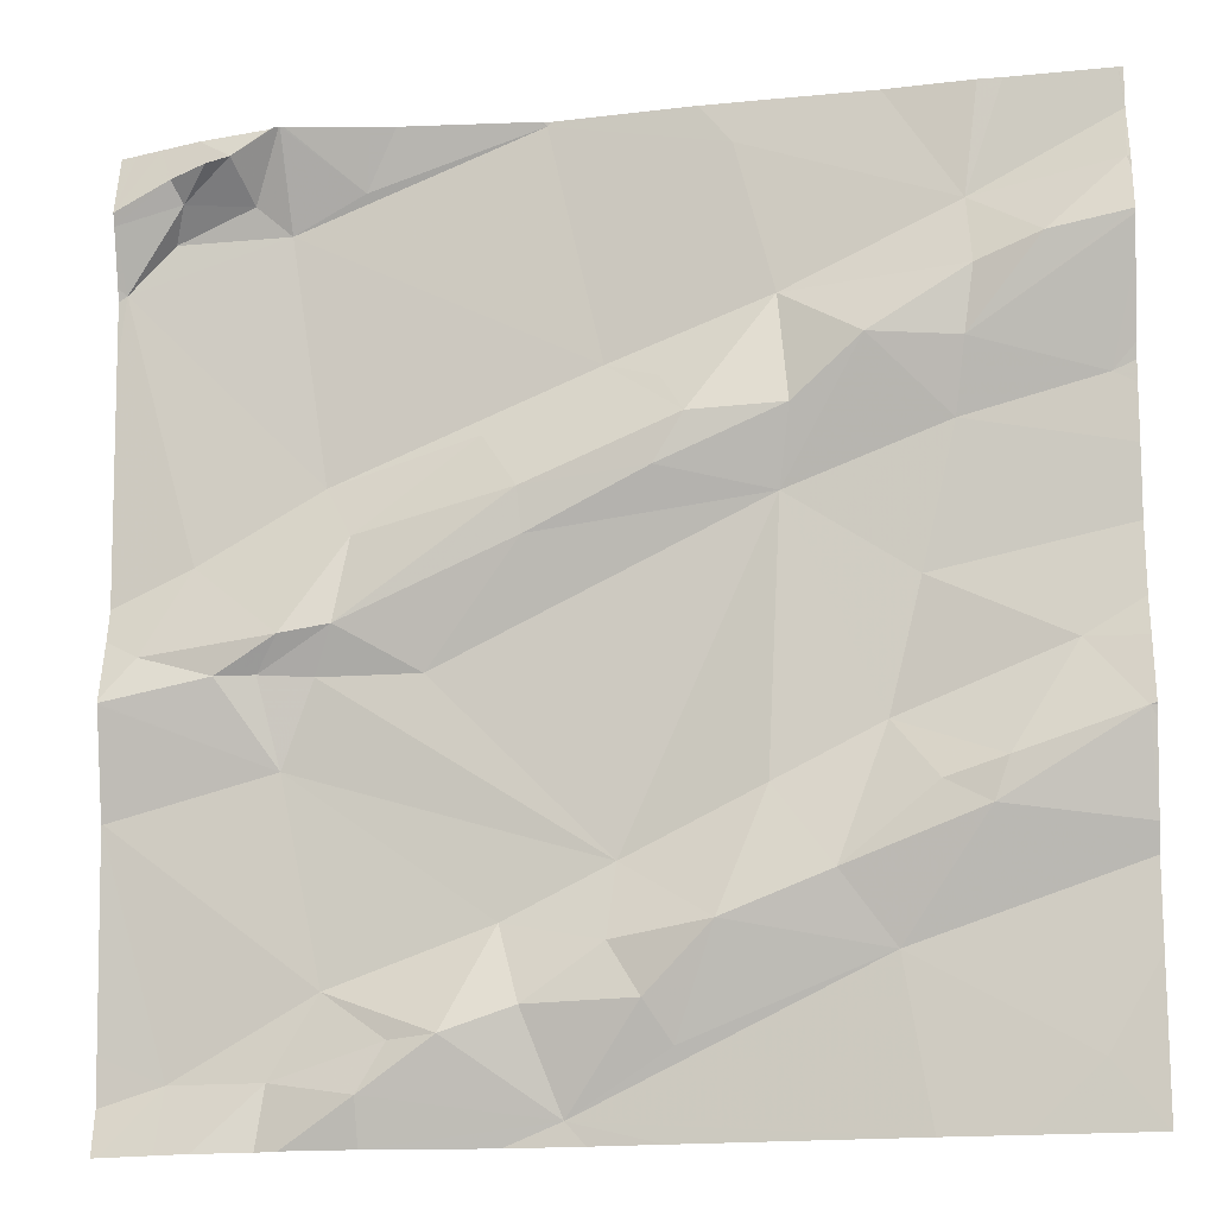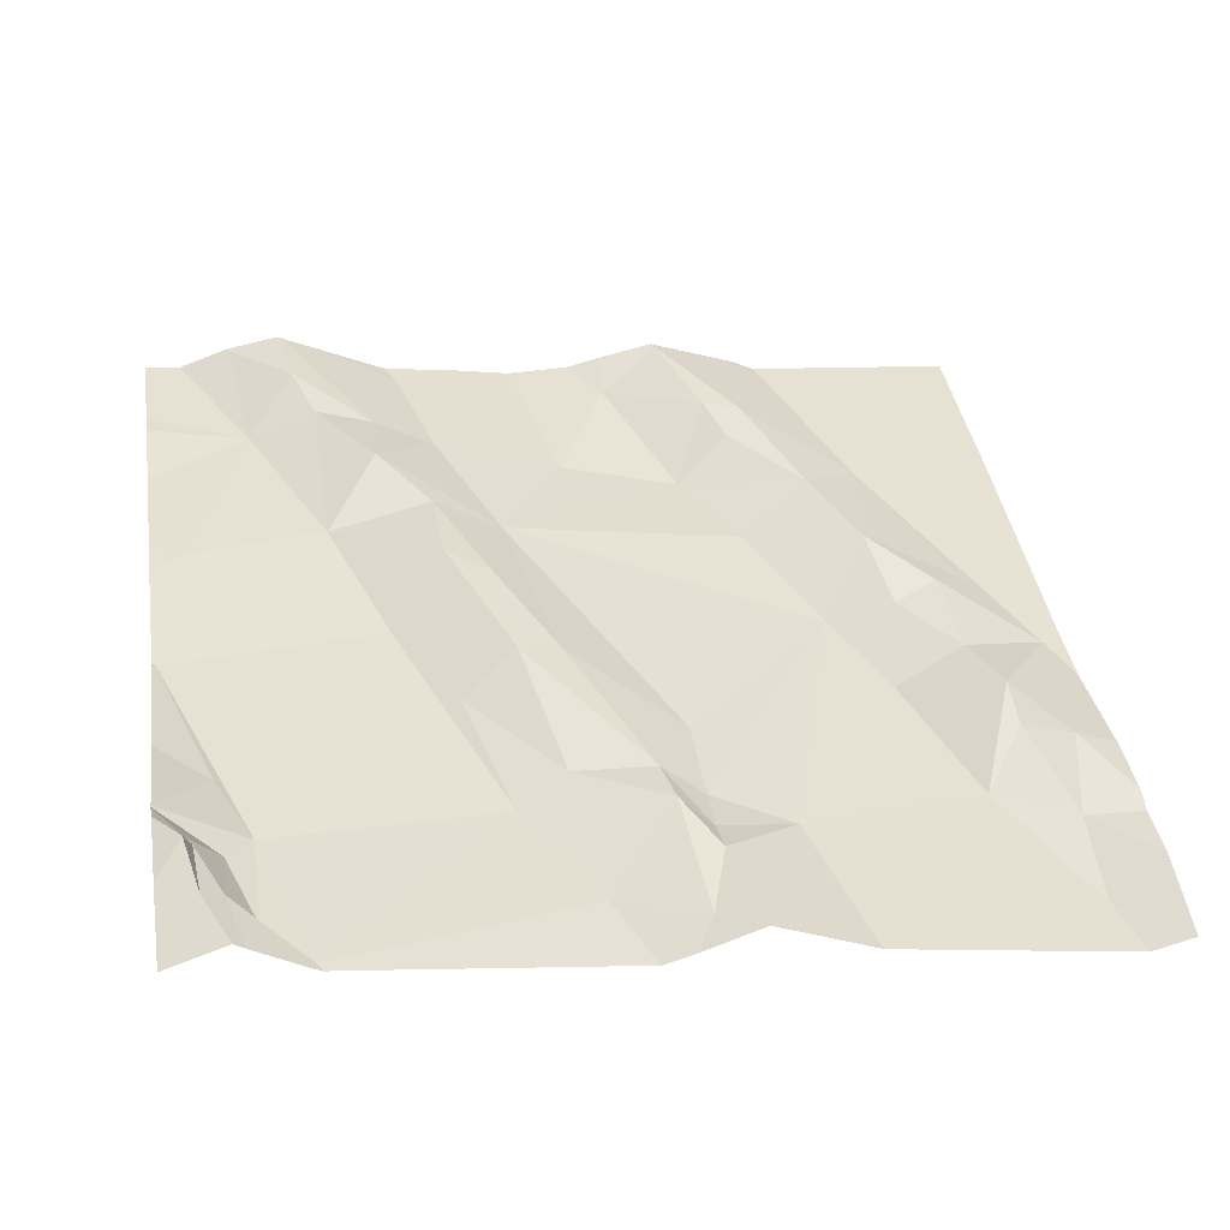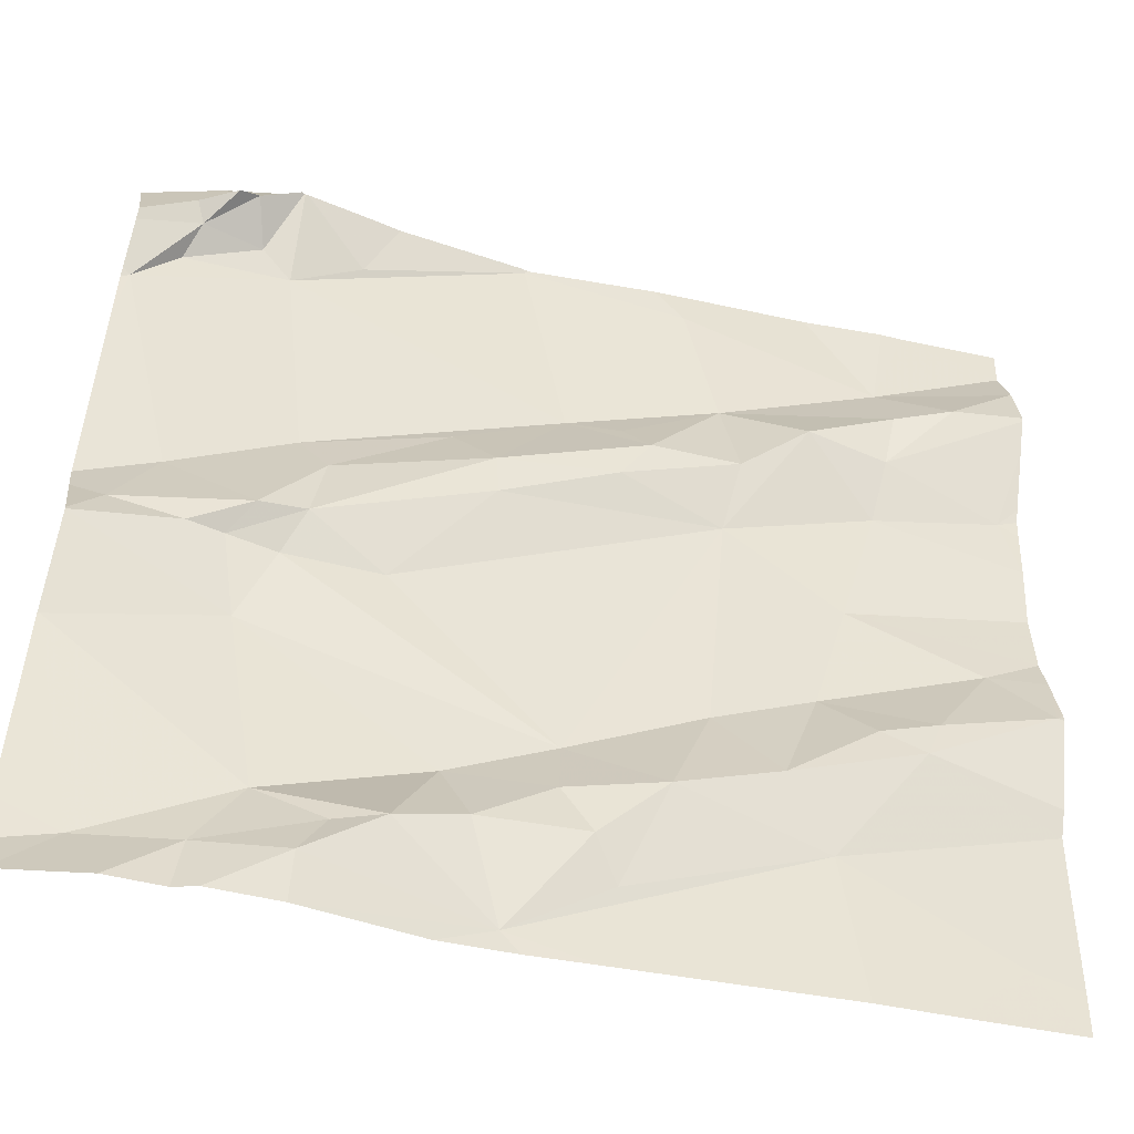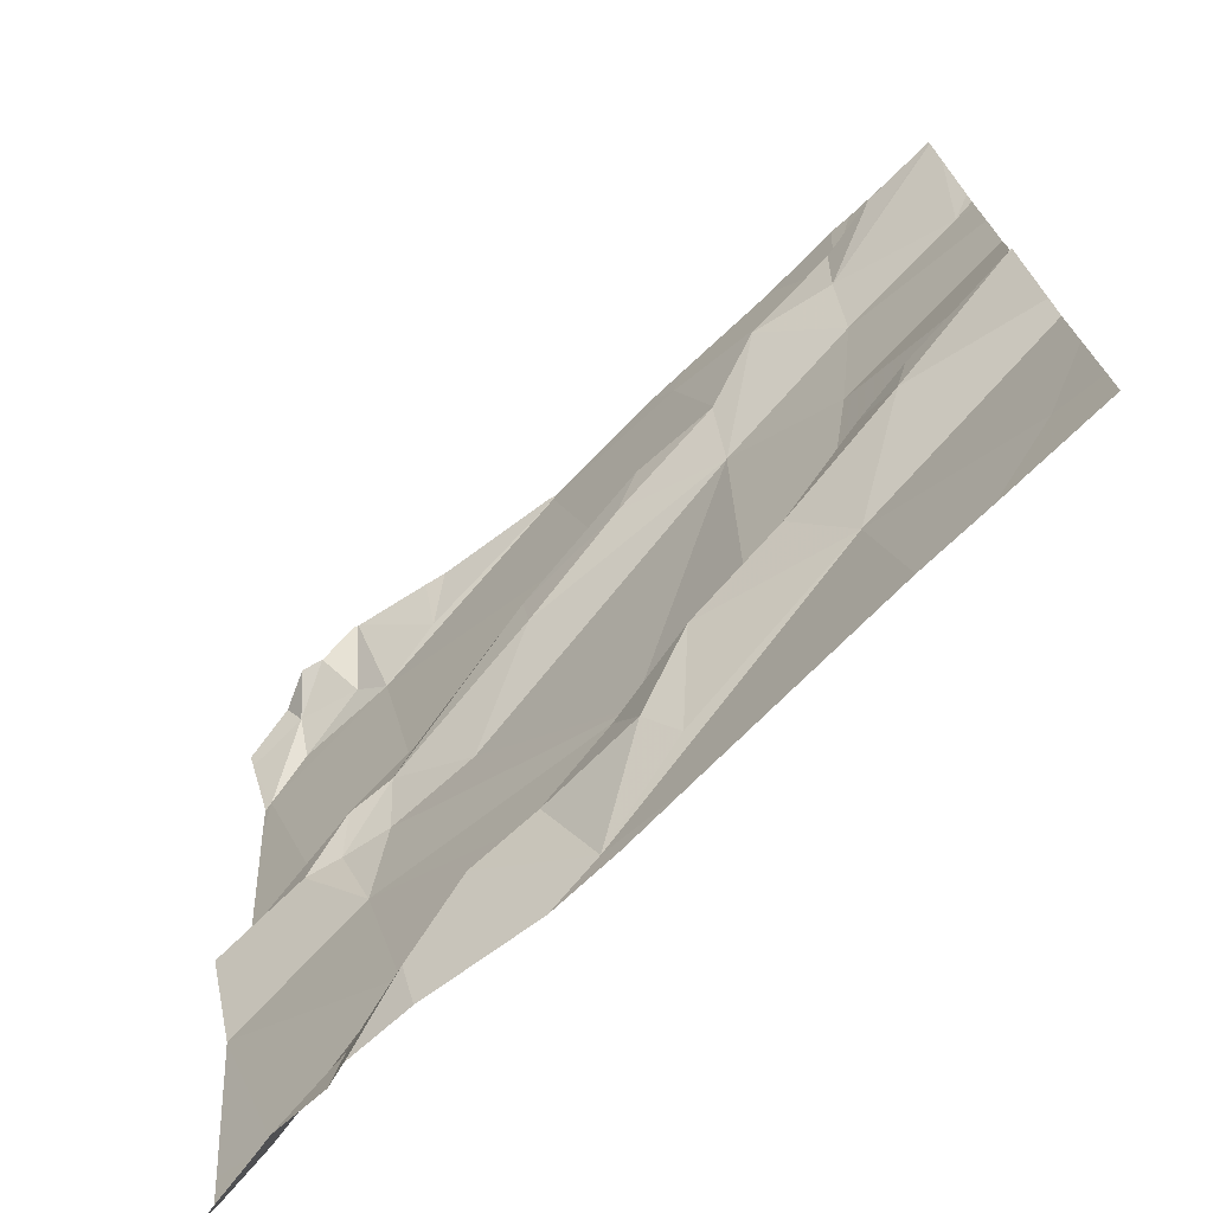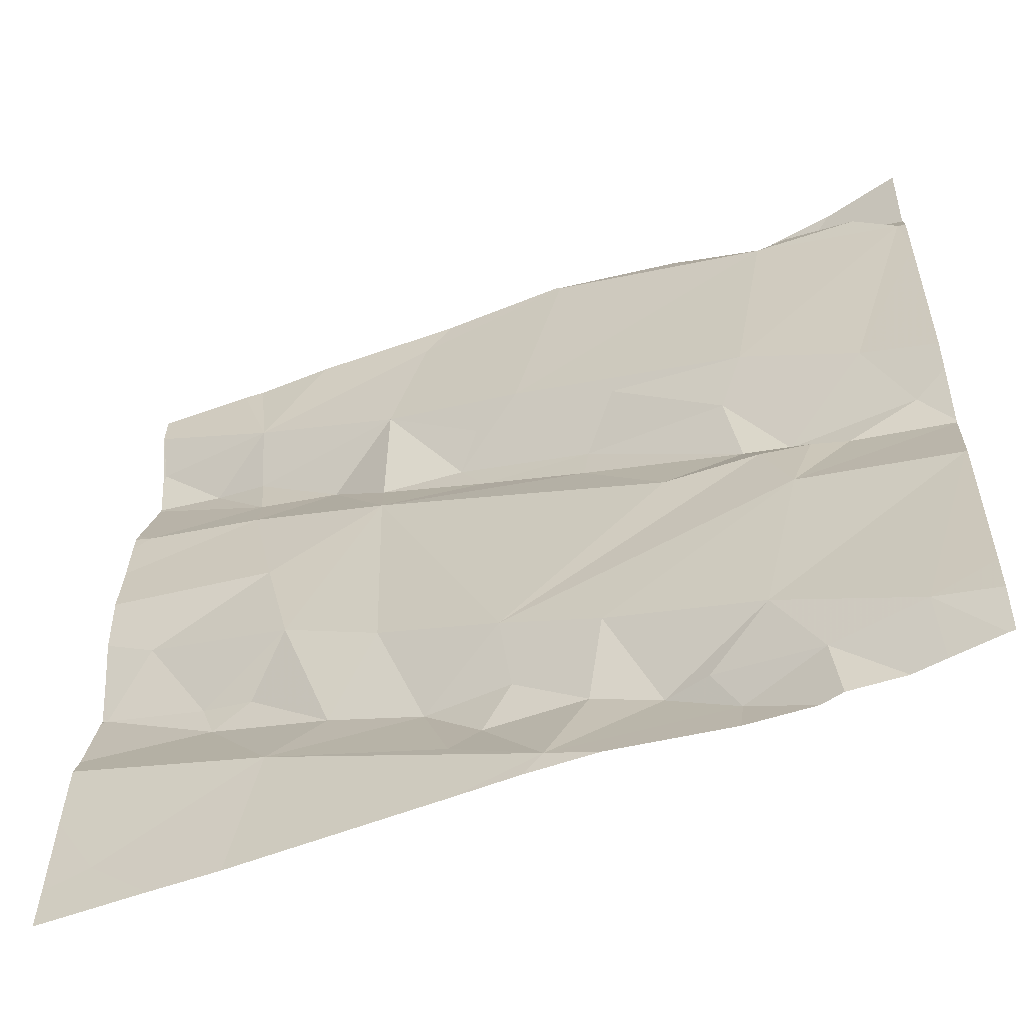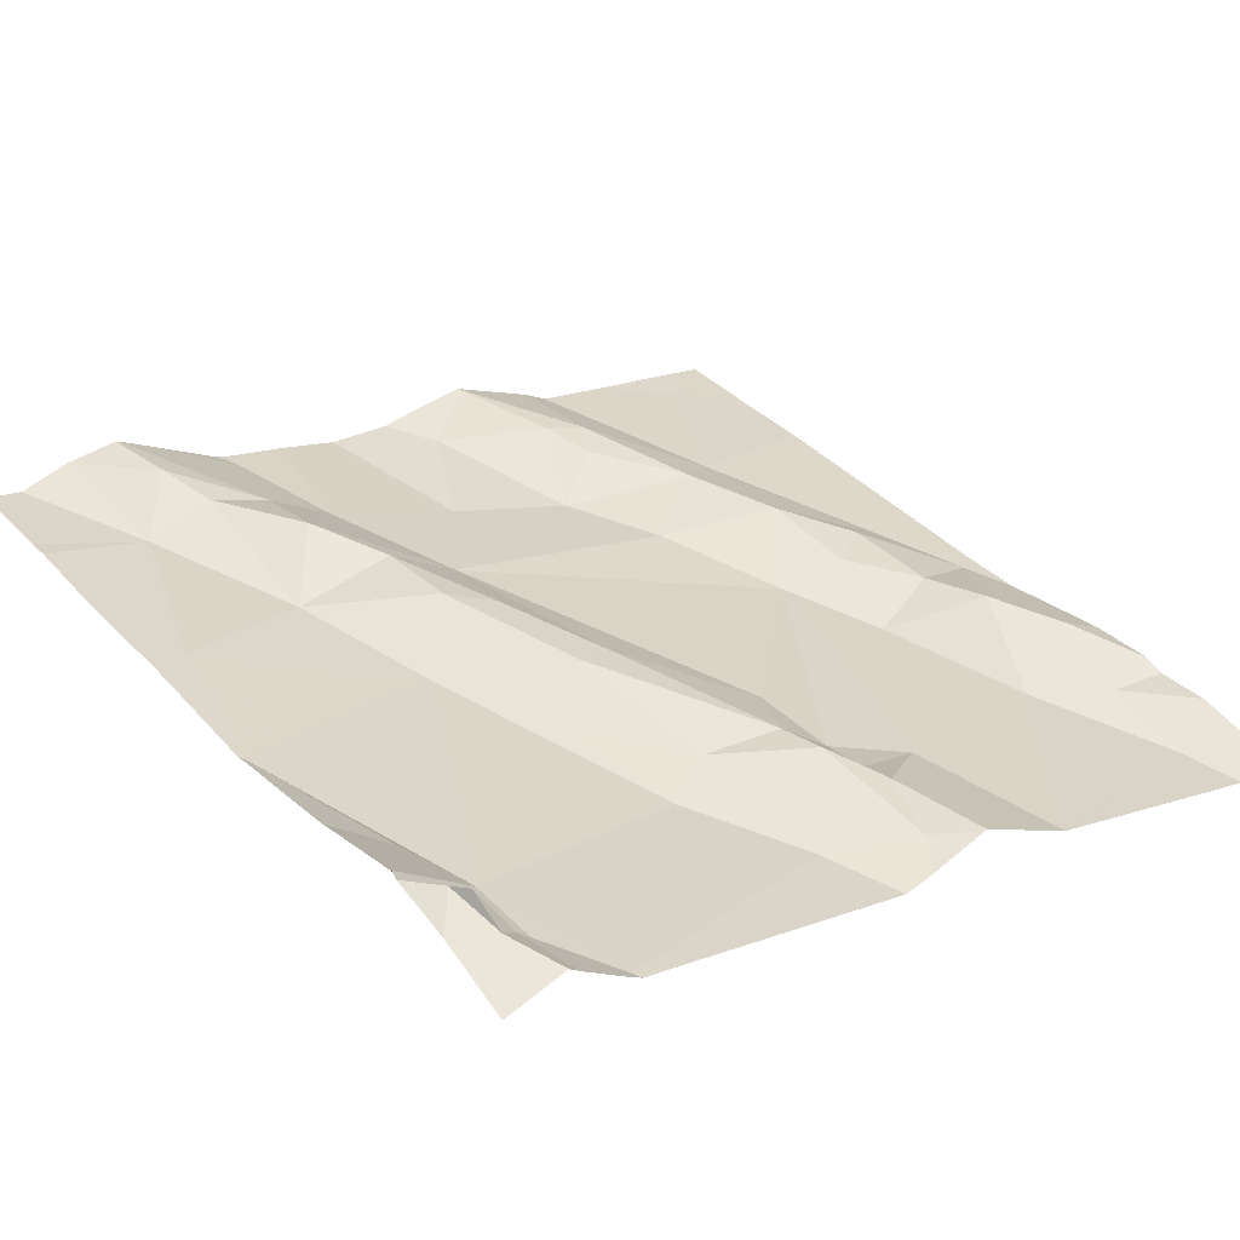
<metadata>
{"format":"obj","ext":"obj","renderer":"f3d","projection":"perspective","resolution":1024,"background":"white","views":[{"elev":-17.0,"azim":3.8,"up":"+Y"},{"elev":31.0,"azim":-98.9,"up":"+Z"},{"elev":-51.6,"azim":-20.7,"up":"+Y"},{"elev":-73.8,"azim":35.7,"up":"+Y"},{"elev":-53.9,"azim":-166.2,"up":"+Y"},{"elev":26.0,"azim":-126.9,"up":"+Z"}]}
</metadata>
<code>
v -42.16 242.7 501.6
v -42.21 242.7 501.6
v -42.15 242.7 501.6
v -41.27 242.2 501.7
v -41.27 242.4 501.7
v -41.27 242.1 501.7
v -42.11 242.3 501.6
v -42.05 242.2 501.6
v -42.1 242.8 501.7
v -42.12 242.8 501.7
v -42.08 242.7 501.6
v -42.16 242.8 501.6
v -42.14 242.8 501.6
v -42.15 241.9 501.5
v -42.06 241.9 501.6
v -41.27 242.6 501.8
v -41.27 242.7 501.8
v -42.14 242.4 501.6
v -41.27 242.3 501.7
v -42.07 242.8 501.7
v -42.19 242.3 501.6
v -41.27 242.1 501.7
v -41.27 242.5 501.7
v -42.22 242.1 501.5
v -41.27 242.4 501.7
v -42.07 242.3 501.6
v -42.05 242.3 501.6
v -42 242.3 501.6
v -41.91 242.3 501.6
v -42.02 242.3 501.6
v -42.01 242.5 501.6
v -41.98 242.4 501.6
v -42.05 242.7 501.6
v -42.22 242.8 501.6
v -41.27 242.3 501.7
v -42.01 242 501.6
v -41.97 241.9 501.6
v -41.97 242.7 501.6
v -41.82 242.4 501.7
v -41.83 242.4 501.7
v -41.7 242.4 501.7
v -41.59 242.6 501.7
v -41.58 242.5 501.7
v -41.67 242.5 501.7
v -41.54 242.1 501.7
v -41.49 242 501.6
v -41.65 242 501.7
v -41.42 242.5 501.7
v -41.51 242.5 501.7
v -41.41 242.6 501.7
v -41.27 242.8 501.7
v -41.41 242.7 501.7
v -41.46 242.3 501.7
v -41.49 242.2 501.7
v -41.59 242.4 501.7
v -41.46 241.8 501.6
v -41.33 242.3 501.7
v -41.32 241.9 501.7
v -42.05 242.8 501.7
v -41.94 241.9 501.6
v -41.9 241.9 501.6
v -41.6 242.2 501.6
v -41.74 242.1 501.6
v -41.35 242.6 501.8
v -41.62 242.8 501.7
v -41.75 242.6 501.6
v -41.8 242.8 501.7
v -41.69 242.5 501.7
v -41.72 242 501.6
v -41.69 241.9 501.6
v -41.79 241.9 501.6
v -41.85 242 501.6
v -41.97 242.8 501.7
v -41.41 242.1 501.7
v -41.39 242.2 501.7
v -41.27 242.2 501.7
v -41.45 242.1 501.7
v -41.84 241.8 501.6
v -41.82 242 501.6
v -41.75 242 501.6
v -41.86 242.5 501.6
v -41.29 242.5 501.7
v -41.43 242.5 501.7
v -41.7 241.8 501.6
v -41.39 241.8 501.6
v -41.27 242.7 501.7
v -41.77 241.8 501.6
v -41.97 241.8 501.6
v -42.04 241.8 501.6
v -42.12 241.8 501.6
v -42.16 241.8 501.5
v -42.21 241.8 501.5
v -42.06 241.8 501.6
v -42.22 242.3 501.6
v -42.22 242.2 501.6
v -42.22 242.7 501.6
v -42.22 242.7 501.6
v -42.22 242.7 501.6
v -42.22 242.7 501.6
v -42.22 242.6 501.6
v -42.22 242.4 501.6
v -42.22 242.7 501.6
v -42.22 242.3 501.6
v -42.22 242.1 501.5
v -42.22 242.1 501.5
v -42.22 242.8 501.6
v -42.22 242.3 501.6
v -42.22 242.2 501.6
v -42.22 241.9 501.5
v -42.22 241.9 501.5
v -42.06 242.8 501.7
v -42.06 242.8 501.7
v -41.27 242 501.7
v -41.27 242.6 501.8
v -41.27 242.6 501.7
v -41.27 242.2 501.7
v -42.05 242.8 501.7
v -41.27 241.9 501.7
v -41.27 242.8 501.7
v -41.27 242.2 501.7
v -41.27 242.8 501.7
v -41.27 242.7 501.8
v -41.27 242.2 501.7
v -41.27 242.5 501.7
v -41.27 242.5 501.7
v -42.22 241.8 501.5
v -41.27 241.8 501.7
v -41.27 241.8 501.7
v -42.18 242.8 501.6
v -41.94 242.8 501.7
v -41.38 242.8 501.7
v -41.27 242.8 501.7
v -41.66 242.8 501.7
v -41.61 242.8 501.7
v -41.8 242.8 501.7
v -41.81 242.8 501.7
v -41.8 242.8 501.7
v -41.4 242.8 501.7
v -41.49 242.8 501.7
v -42.2 242.8 501.6
v -42.22 242.8 501.6
v -41.27 242.8 501.7
v -41.27 242.8 501.7
f 2 1 3
f 8 7 94
f 9 10 3
f 3 11 9
f 96 12 97
f 15 14 91
f 18 2 100
f 12 10 9
f 116 76 6
f 94 21 103
f 115 82 124
f 27 26 28
f 29 28 30
f 32 31 18
f 8 26 7
f 2 3 96
f 33 11 1
f 18 21 27
f 7 26 27
f 21 18 101
f 114 48 82
f 21 7 27
f 14 24 105
f 24 8 95
f 130 38 67
f 15 36 14
f 37 15 93
f 36 24 14
f 32 18 27
f 9 11 111
f 117 38 59
f 34 97 140
f 111 33 117
f 12 9 13
f 3 1 11
f 30 28 26
f 10 12 3
f 18 31 2
f 8 30 26
f 2 33 1
f 27 28 32
f 133 65 134
f 113 58 118
f 132 51 119
f 129 12 13
f 33 2 31
f 36 8 24
f 40 39 41
f 43 42 44
f 46 45 47
f 41 44 40
f 49 48 50
f 131 51 132
f 54 53 55
f 53 57 35
f 85 46 56
f 43 55 49
f 61 60 37
f 63 62 55
f 37 60 15
f 36 15 60
f 52 50 64
f 64 50 48
f 65 66 42
f 67 65 133
f 43 44 41
f 31 66 33
f 42 68 44
f 33 66 67
f 67 38 33
f 39 40 28
f 47 69 70
f 71 37 88
f 36 60 61
f 29 30 63
f 72 8 36
f 29 55 39
f 75 74 76
f 45 74 77
f 46 70 71
f 54 62 45
f 74 46 22
f 75 77 74
f 79 69 80
f 54 77 75
f 62 54 55
f 31 81 66
f 55 41 39
f 32 28 40
f 130 67 136
f 82 48 83
f 31 32 81
f 40 81 32
f 66 65 67
f 19 76 4
f 80 69 47
f 71 79 61
f 40 44 66
f 55 29 63
f 44 68 66
f 69 79 71
f 63 72 80
f 45 62 47
f 71 61 37
f 63 30 8
f 66 81 40
f 72 36 61
f 57 53 54
f 83 53 25
f 57 54 75
f 83 48 49
f 71 70 69
f 66 68 42
f 42 43 49
f 82 83 5
f 83 49 55
f 55 53 83
f 52 64 86
f 86 64 16
f 86 51 52
f 22 58 113
f 16 48 114
f 114 82 115
f 47 70 46
f 42 49 50
f 45 46 74
f 55 43 41
f 52 42 50
f 57 75 76
f 63 80 47
f 28 29 39
f 61 79 72
f 77 54 45
f 56 71 84
f 76 74 6
f 73 38 130
f 65 42 52
f 72 79 80
f 63 47 62
f 134 52 139
f 8 72 63
f 132 119 142
f 131 52 51
f 128 118 127
f 59 38 73
f 121 86 122
f 127 58 85
f 87 71 78
f 117 33 38
f 84 71 87
f 17 86 16
f 94 7 21
f 95 8 94
f 16 64 48
f 96 3 12
f 78 71 88
f 97 12 129
f 23 82 5
f 98 2 102
f 99 2 98
f 56 46 71
f 5 83 25
f 100 2 99
f 101 18 100
f 4 76 123
f 112 9 111
f 102 2 96
f 111 11 33
f 103 21 107
f 19 57 76
f 104 24 108
f 105 24 104
f 85 58 46
f 6 74 22
f 22 46 58
f 107 21 101
f 92 14 110
f 108 24 95
f 109 14 105
f 25 53 35
f 110 14 109
f 35 57 19
f 92 110 126
f 34 106 97
f 88 37 89
f 118 58 127
f 20 9 112
f 89 37 93
f 119 51 121
f 120 76 116
f 93 15 90
f 121 51 86
f 122 86 17
f 90 15 91
f 123 76 120
f 91 14 92
f 124 82 125
f 125 82 23
f 13 9 20
f 134 65 52
f 135 67 133
f 136 67 137
f 137 67 135
f 138 52 131
f 139 52 138
f 140 97 129
f 141 106 34
f 142 119 143

</code>
